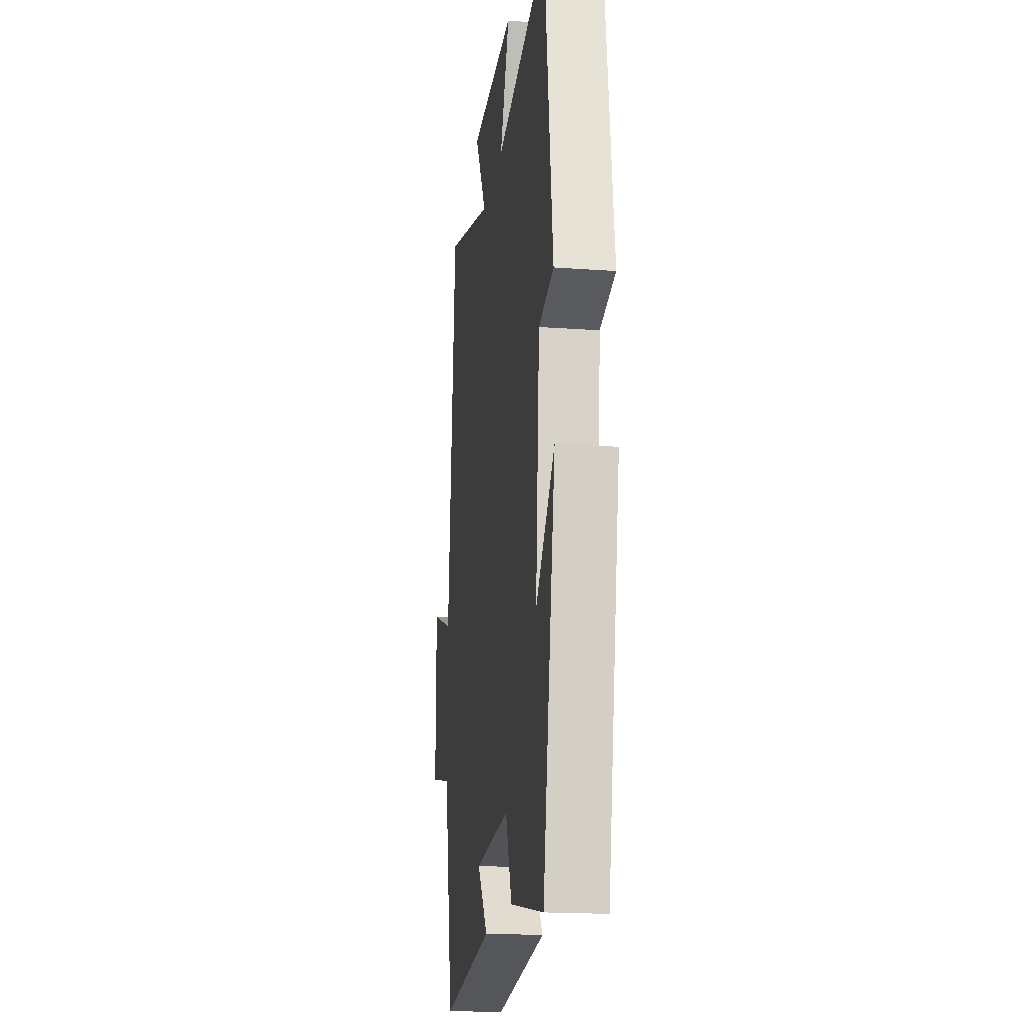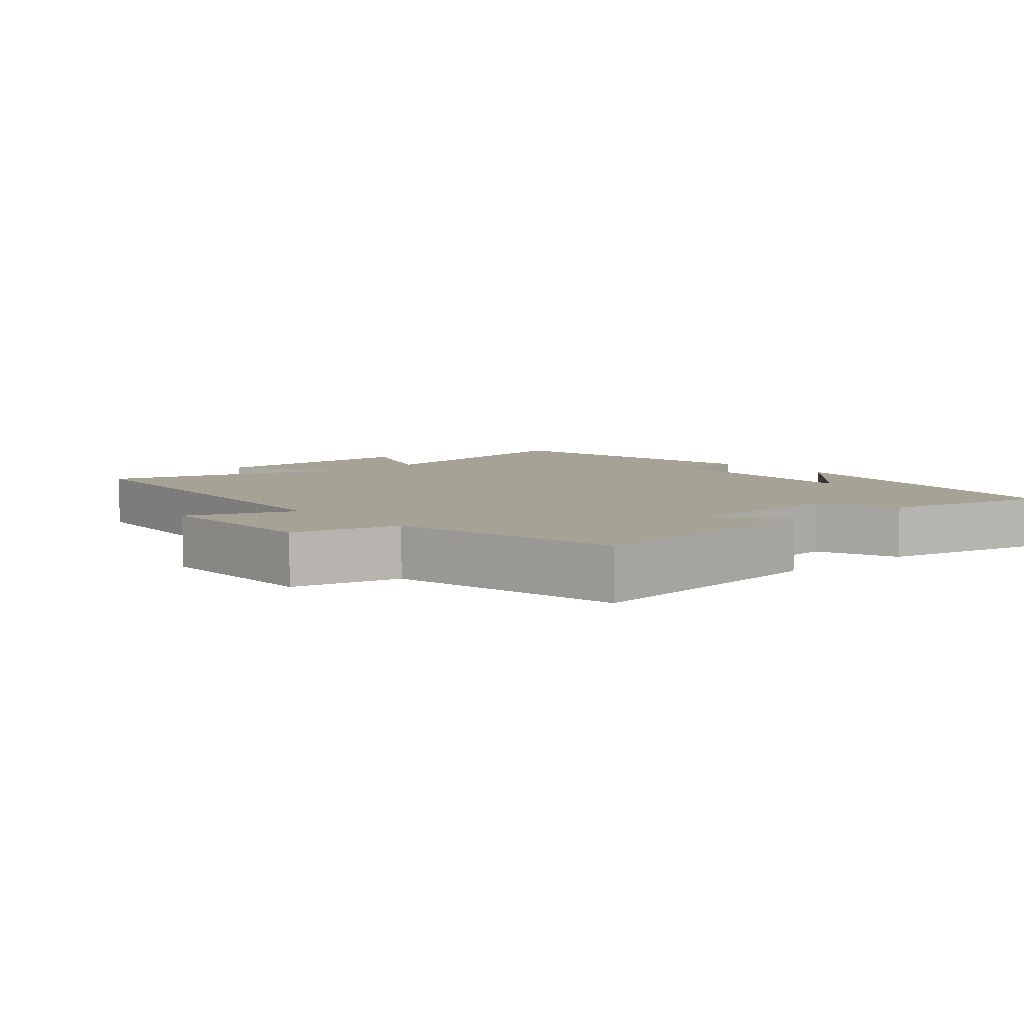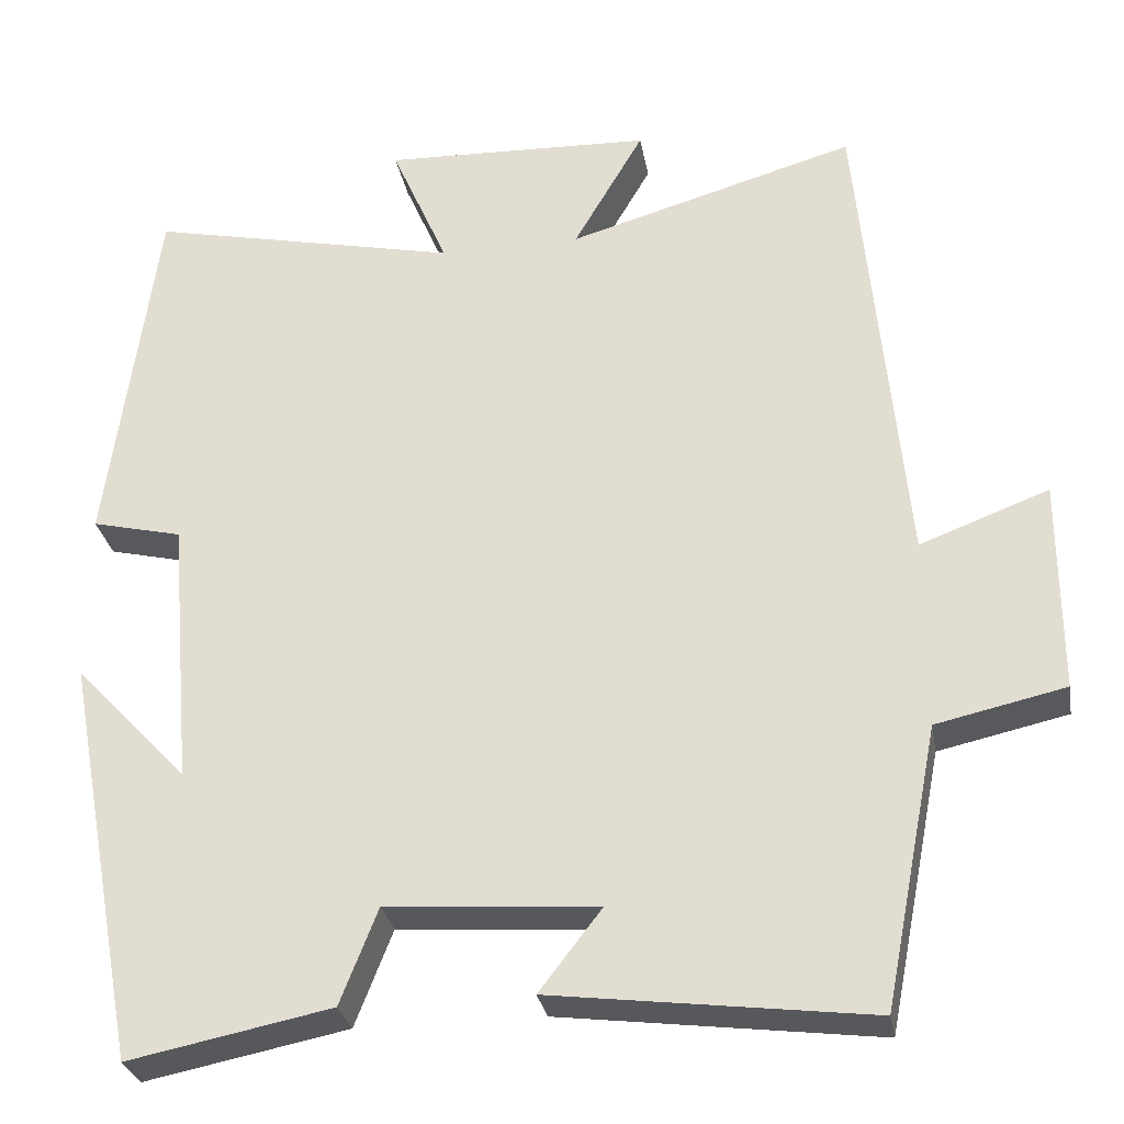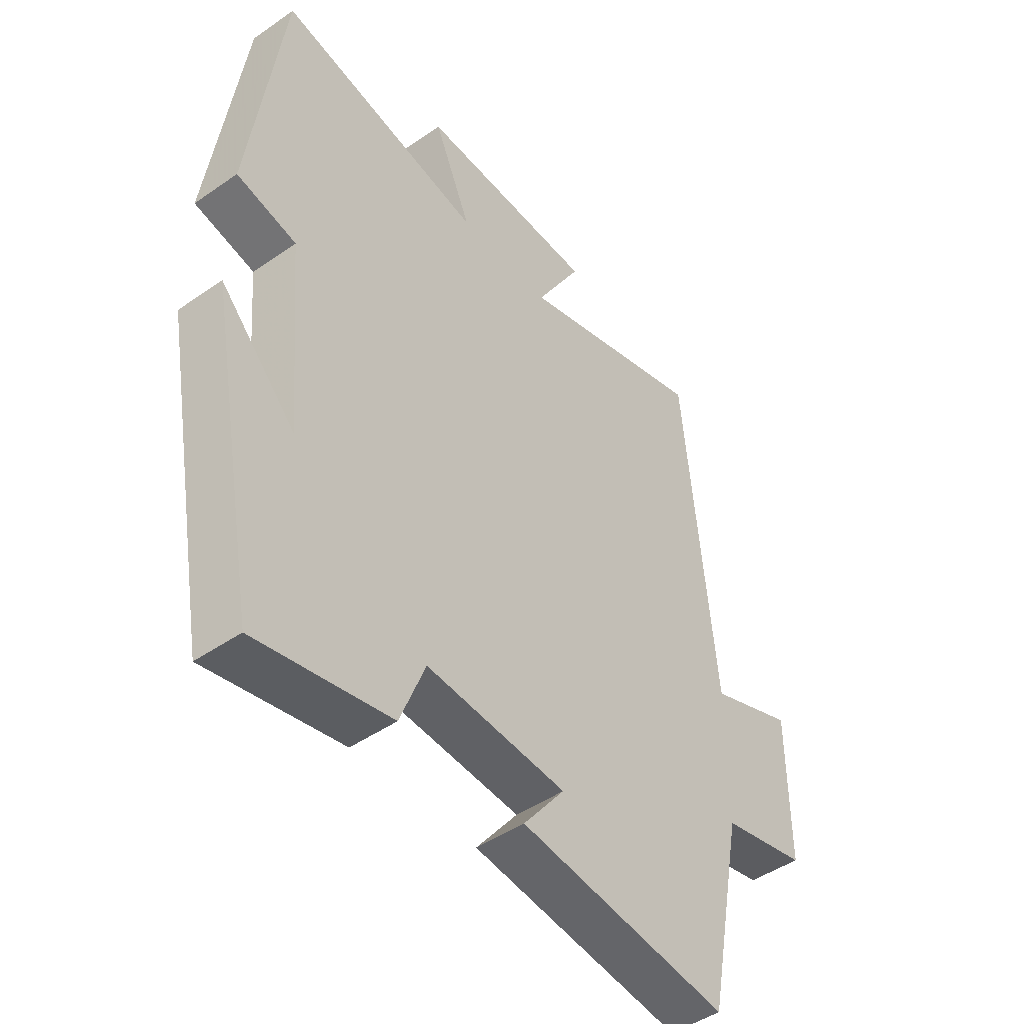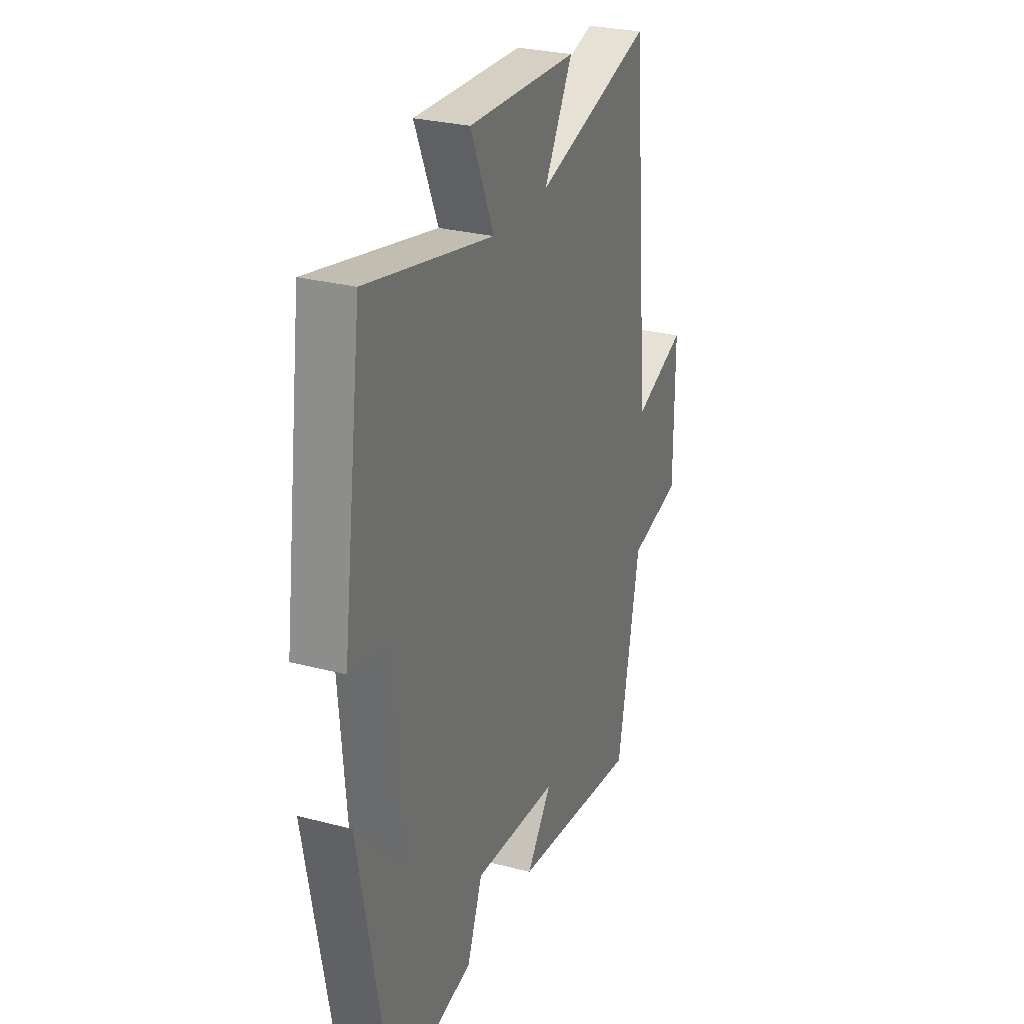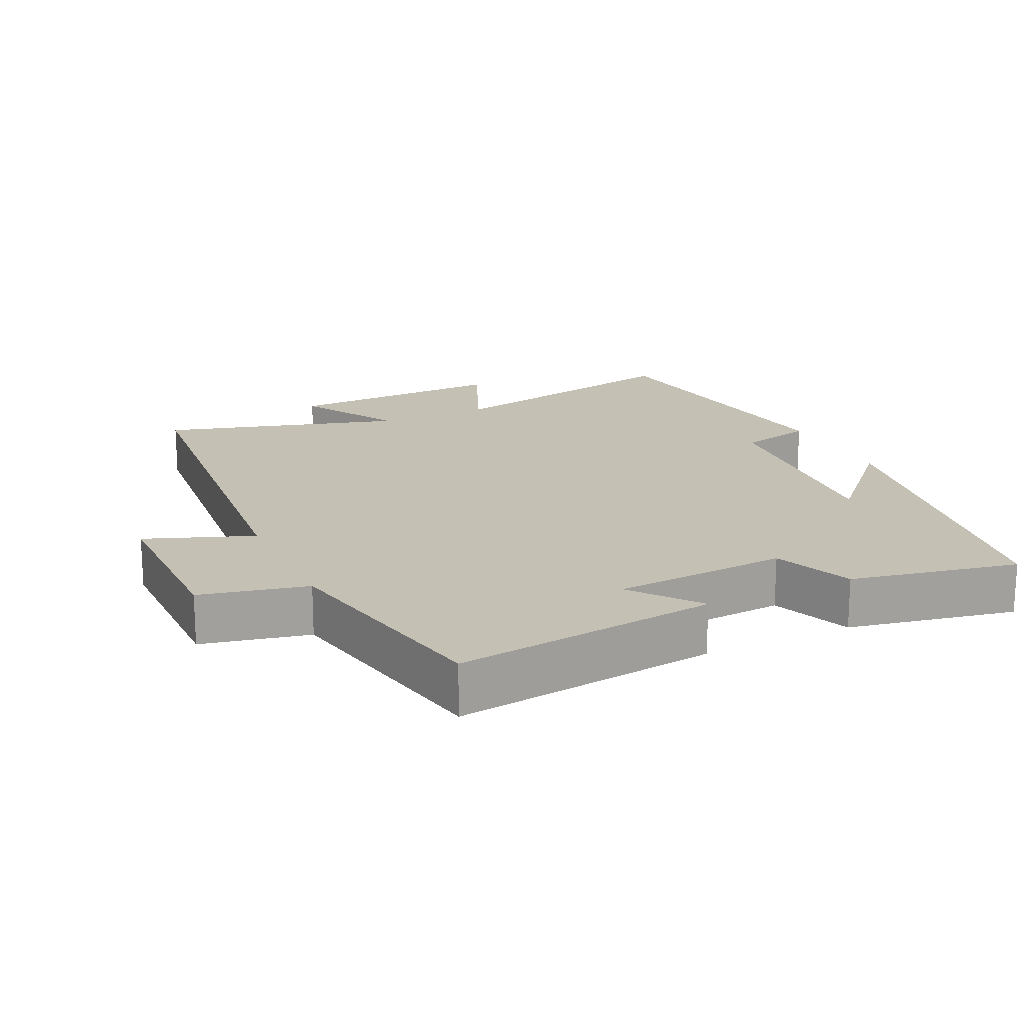
<metadata>
{"format":"obj","ext":"obj","renderer":"f3d","projection":"perspective","resolution":1024,"background":"white","views":[{"elev":-18.4,"azim":-98.0,"up":"+Z"},{"elev":6.3,"azim":139.2,"up":"+Y"},{"elev":-29.4,"azim":10.1,"up":"+Z"},{"elev":-46.5,"azim":-51.6,"up":"+Z"},{"elev":28.1,"azim":-68.3,"up":"+Z"},{"elev":18.2,"azim":154.7,"up":"+Y"}]}
</metadata>
<code>
v -0.442 0.07 0.582
v -0.069 0.07 0.5
v -0.137 0.07 0.657
v 0.185 0.07 0.645
v 0.101 0.07 0.5
v 0.446 0.07 0.599
v 0.5 0.07 0.016
v 0.654 0.07 0.074
v 0.654 0.07 -0.18
v 0.5 0.07 -0.214
v 0.434 0.07 -0.548
v 0.055 0.07 -0.5
v 0.13 0.07 -0.403
v -0.122 0.07 -0.385
v -0.167 0.07 -0.5
v -0.409 0.07 -0.548
v -0.5 0.07 -0.06
v -0.364 0.07 -0.204
v -0.392 0.07 0.12
v -0.5 0.07 0.146
v -0.442 0 0.582
v -0.069 0 0.5
v -0.137 0 0.657
v 0.185 0 0.645
v 0.101 0 0.5
v 0.446 0 0.599
v 0.5 0 0.016
v 0.654 0 0.074
v 0.654 0 -0.18
v 0.5 0 -0.214
v 0.434 0 -0.548
v 0.055 0 -0.5
v 0.13 0 -0.403
v -0.122 0 -0.385
v -0.167 0 -0.5
v -0.409 0 -0.548
v -0.5 0 -0.06
v -0.364 0 -0.204
v -0.392 0 0.12
v -0.5 0 0.146
f 19 20 1 2
f 18 19 2
f 15 16 17 18
f 14 15 18 2
f 13 14 2
f 10 11 12 13
f 10 13 2
f 7 8 9 10
f 5 6 7 10
f 5 10 2 3
f 3 4 5
f 22 21 40 39
f 22 39 38
f 38 37 36 35
f 22 38 35 34
f 22 34 33
f 33 32 31 30
f 22 33 30
f 30 29 28 27
f 30 27 26 25
f 23 22 30 25
f 25 24 23
f 1 21 22 2
f 2 22 23 3
f 3 23 24 4
f 4 24 25 5
f 5 25 26 6
f 6 26 27 7
f 7 27 28 8
f 8 28 29 9
f 9 29 30 10
f 10 30 31 11
f 11 31 32 12
f 12 32 33 13
f 13 33 34 14
f 14 34 35 15
f 15 35 36 16
f 16 36 37 17
f 17 37 38 18
f 18 38 39 19
f 19 39 40 20
f 20 40 21 1

</code>
